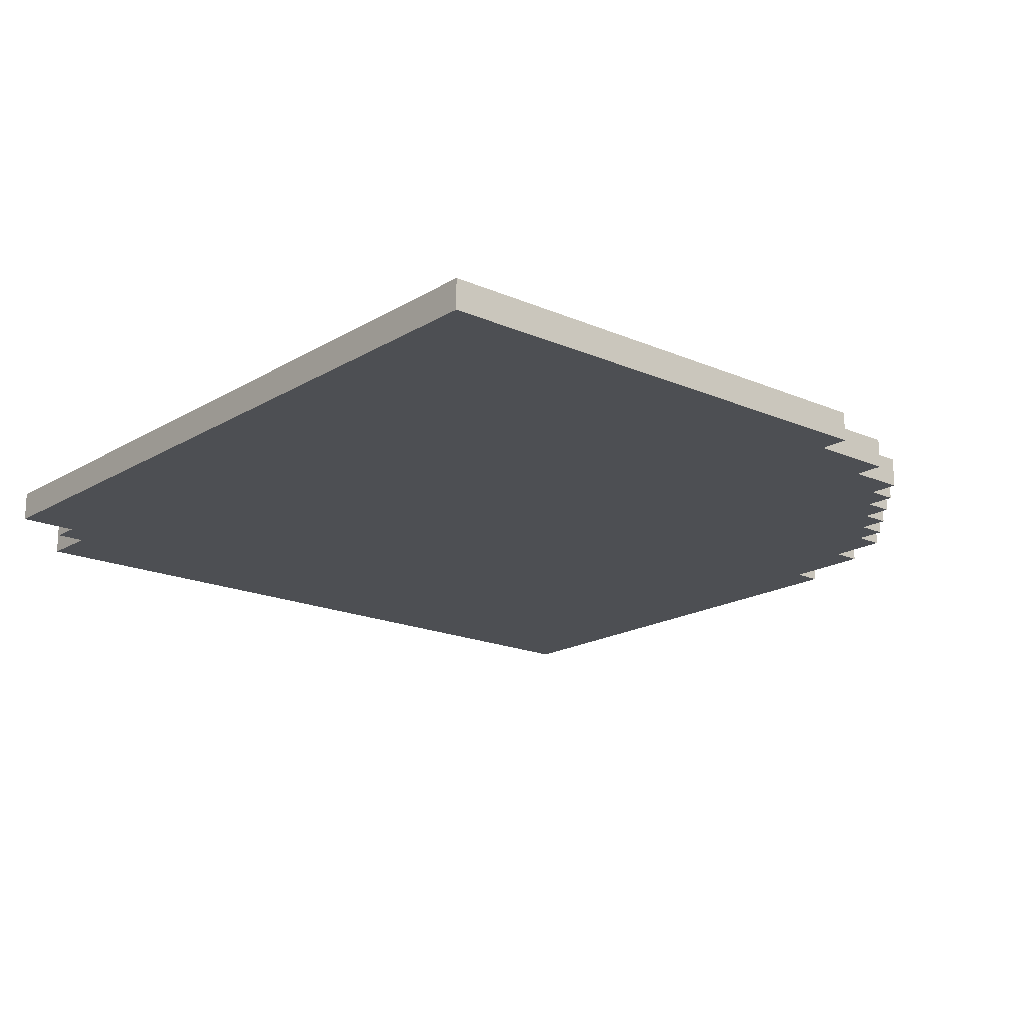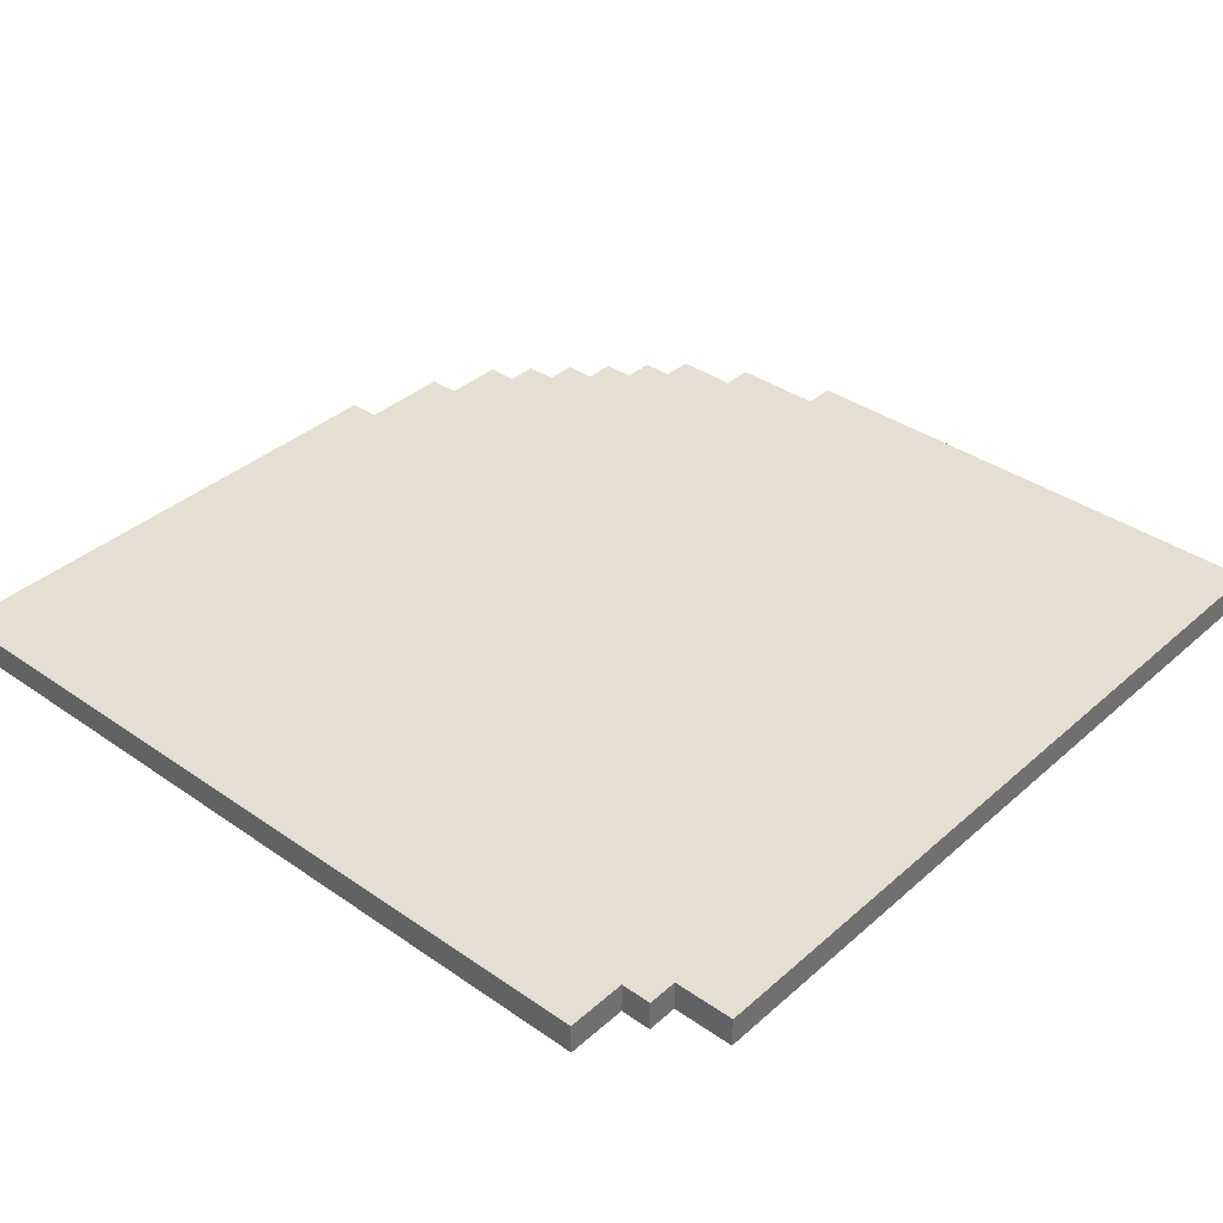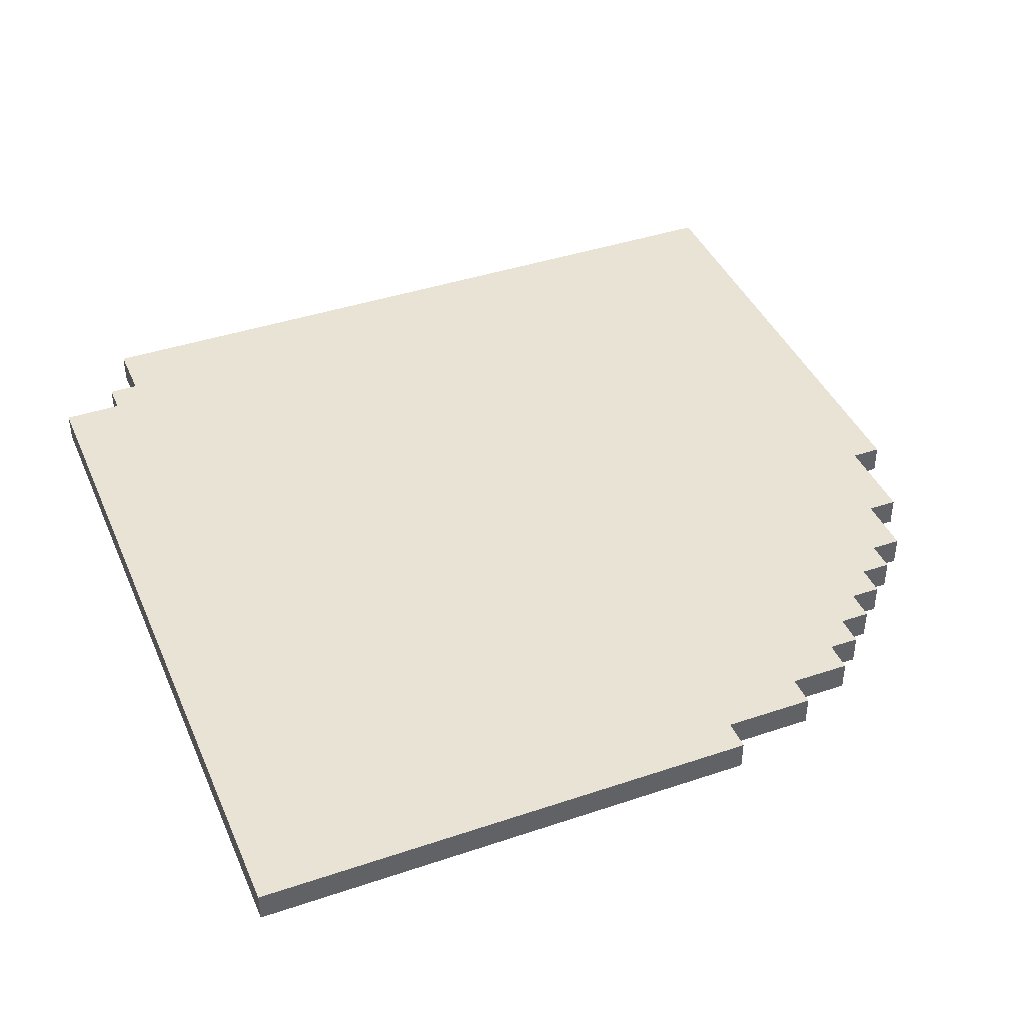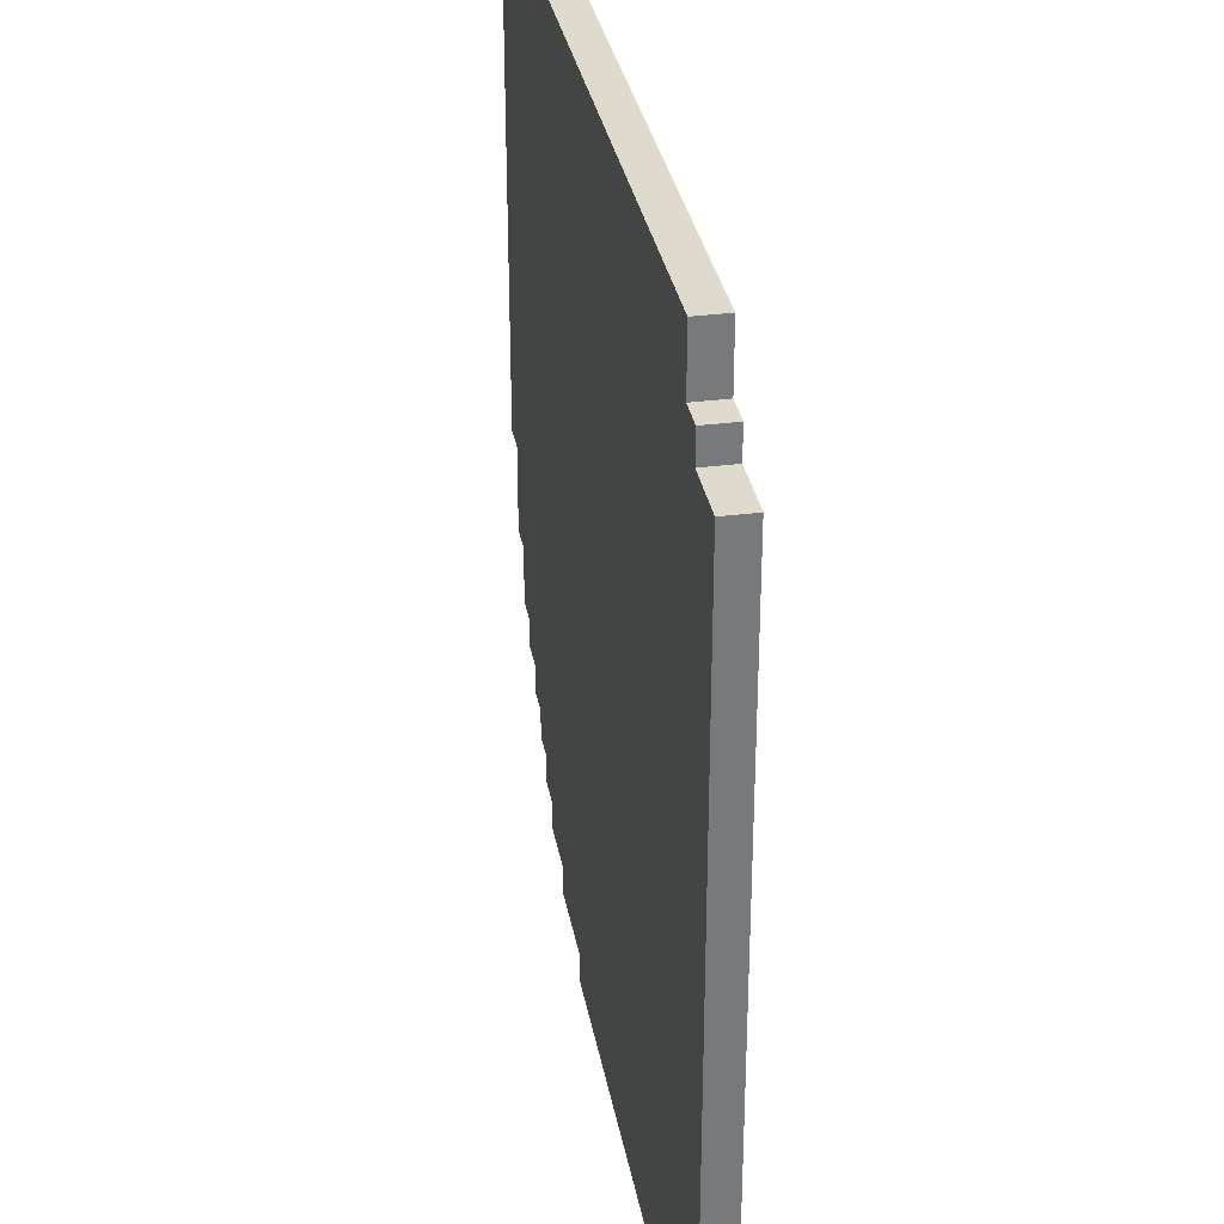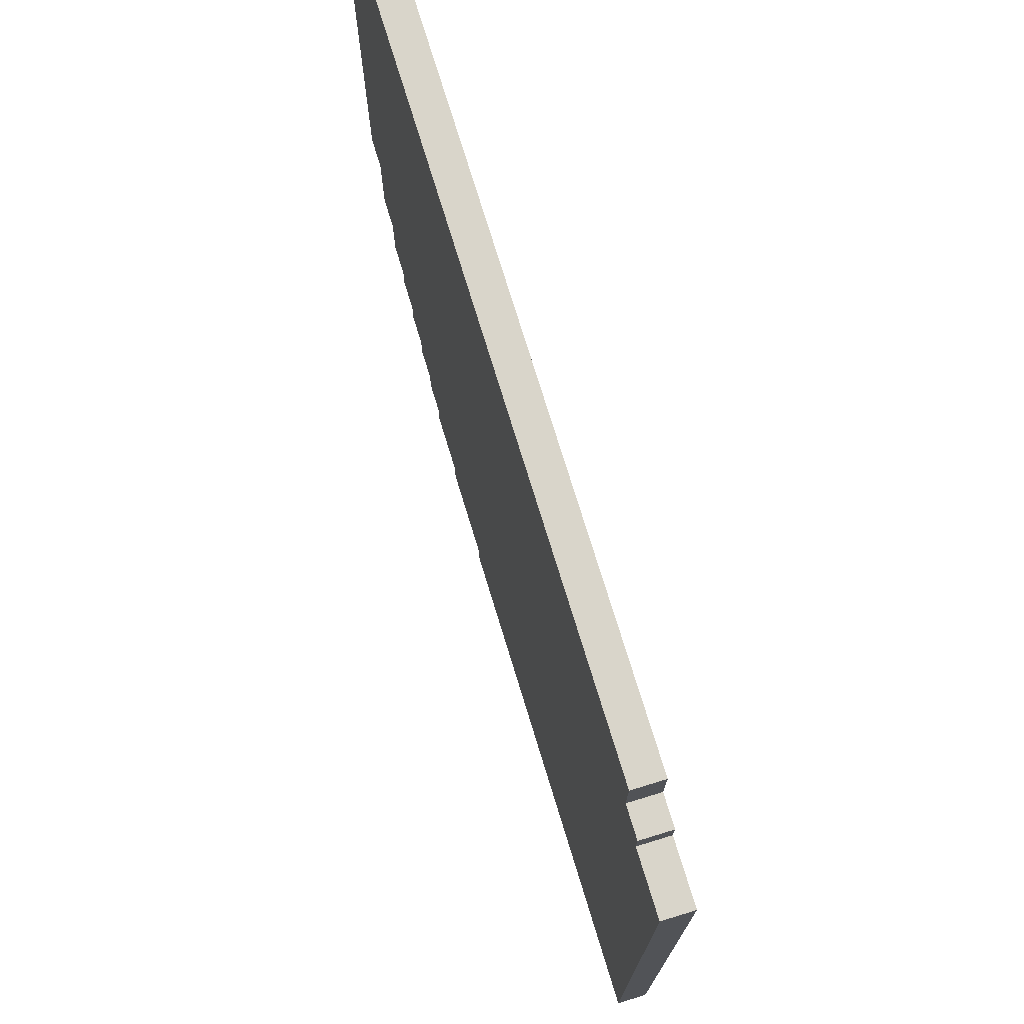
<metadata>
{"format":"obj","ext":"obj","renderer":"f3d","projection":"perspective","resolution":1024,"background":"white","views":[{"elev":-18.0,"azim":139.5,"up":"+Y"},{"elev":37.3,"azim":41.7,"up":"+Y"},{"elev":41.2,"azim":157.8,"up":"+Y"},{"elev":32.7,"azim":79.8,"up":"+Z"},{"elev":74.5,"azim":73.0,"up":"+Z"}]}
</metadata>
<code>
o
v -1.3 0 1.6
v -1.3 0 -0.1
v -1.3 0.1 1.6
v -1.3 0.1 -0.1
v -1.2 0 -0.1
v -1.2 0 -0.4
v -1.2 0.1 -0.1
v -1.2 0.1 -0.4
v -1.1 0 -0.4
v -1.1 0 -0.6
v -1.1 0.1 -0.4
v -1.1 0.1 -0.6
v -1 0 -0.6
v -1 0 -0.7
v -1 0.1 -0.6
v -1 0.1 -0.7
v -0.9 0 -0.7
v -0.9 0 -0.8
v -0.9 0.1 -0.7
v -0.9 0.1 -0.8
v -0.8 0 -0.8
v -0.8 0 -0.9
v -0.8 0.1 -0.8
v -0.8 0.1 -0.9
v -0.7 0 -0.9
v -0.7 0 -1
v -0.7 0.1 -0.9
v -0.7 0.1 -1
v -0.6 0 -1
v -0.6 0 -1.1
v -0.6 0.1 -1
v -0.6 0.1 -1.1
v -0.4 0 -1.1
v -0.4 0 -1.2
v -0.4 0.1 -1.1
v -0.4 0.1 -1.2
v -0.1 0 -1.2
v -0.1 0 -1.3
v -0.1 0.1 -1.2
v -0.1 0.1 -1.3
v 1.3 0 1.6
v 1.3 0 1.4
v 1.3 0.1 1.6
v 1.3 0.1 1.4
v 1.4 0 1.4
v 1.4 0 1.3
v 1.4 0.1 1.4
v 1.4 0.1 1.3
v 1.6 0 1.3
v 1.6 0 1.2
v 1.6 0 1.1
v 1.6 0 0.1
v 1.6 0 -0.1
v 1.6 0 -1.1
v 1.6 0 -1.2
v 1.6 0 -1.3
v 1.6 0.1 1.3
v 1.6 0.1 1.2
v 1.6 0.1 1.1
v 1.6 0.1 0.1
v 1.6 0.1 -0.1
v 1.6 0.1 -1.1
v 1.6 0.1 -1.2
v 1.6 0.1 -1.3
v -1.3 0 1.6
v -1.3 0.1 1.6
v -1.2 0 1.6
v -1.2 0.1 1.6
v -1.1 0 1.6
v -1.1 0.1 1.6
v -0.1 0 1.6
v -0.1 0.1 1.6
v 0.1 0 1.6
v 0.1 0.1 1.6
v 1.1 0 1.6
v 1.1 0.1 1.6
v 1.2 0 1.6
v 1.2 0.1 1.6
v 1.3 0 1.6
v 1.3 0.1 1.6
v 1.3 0 1.4
v 1.3 0.1 1.4
v 1.4 0 1.4
v 1.4 0.1 1.4
v 1.4 0 1.3
v 1.4 0.1 1.3
v 1.6 0 1.3
v 1.6 0.1 1.3
v -1.3 0 -0.1
v -1.3 0.1 -0.1
v -1.2 0 -0.1
v -1.2 0.1 -0.1
v -1.2 0 -0.4
v -1.2 0.1 -0.4
v -1.1 0 -0.4
v -1.1 0.1 -0.4
v -1.1 0 -0.6
v -1.1 0.1 -0.6
v -1 0 -0.6
v -1 0.1 -0.6
v -1 0 -0.7
v -1 0.1 -0.7
v -0.9 0 -0.7
v -0.9 0.1 -0.7
v -0.9 0 -0.8
v -0.9 0.1 -0.8
v -0.8 0 -0.8
v -0.8 0.1 -0.8
v -0.8 0 -0.9
v -0.8 0.1 -0.9
v -0.7 0 -0.9
v -0.7 0.1 -0.9
v -0.7 0 -1
v -0.7 0.1 -1
v -0.6 0 -1
v -0.6 0.1 -1
v -0.6 0 -1.1
v -0.6 0.1 -1.1
v -0.4 0 -1.1
v -0.4 0.1 -1.1
v -0.4 0 -1.2
v -0.4 0.1 -1.2
v -0.1 0 -1.2
v -0.1 0.1 -1.2
v -0.1 0 -1.3
v -0.1 0.1 -1.3
v 1.6 0 -1.3
v 1.6 0.1 -1.3
v -1.3 0 1.6
v -1.2 0 1.6
v -1.1 0 1.6
v -0.1 0 1.6
v 0.1 0 1.6
v 1.1 0 1.6
v 1.2 0 1.6
v 1.3 0 1.6
v 1.3 0 1.4
v 1.4 0 1.4
v 1.1 0 1.3
v 1.2 0 1.3
v 1.3 0 1.3
v 1.4 0 1.3
v 1.6 0 1.3
v 1.2 0 1.2
v 1.3 0 1.2
v 1.6 0 1.2
v 1.3 0 1.1
v 1.6 0 1.1
v -0.1 0 0.5
v 0 0 0.5
v 0.1 0 0.5
v 0.2 0 0.5
v 0.2 0 0.4
v 0.3 0 0.4
v 0 0 0.3
v 0.1 0 0.3
v 0.3 0 0.3
v 0.4 0 0.3
v 0.1 0 0.2
v 0.2 0 0.2
v 0.4 0 0.2
v 0.5 0 0.2
v 0.2 0 0.1
v 0.3 0 0.1
v 0.5 0 0.1
v 1.6 0 0.1
v -1.2 0 0
v -1.1 0 0
v -1 0 0
v 0.3 0 0
v 0.5 0 0
v -1.3 0 -0.1
v -1.2 0 -0.1
v 0.5 0 -0.1
v 1.6 0 -0.1
v -1.1 0 -0.3
v -1 0 -0.3
v -0.9 0 -0.3
v -1.2 0 -0.4
v -1.1 0 -0.4
v -1 0 -0.5
v -0.9 0 -0.5
v -0.8 0 -0.5
v -1.1 0 -0.6
v -1 0 -0.6
v -0.9 0 -0.6
v -0.8 0 -0.6
v -0.7 0 -0.6
v -1 0 -0.7
v -0.9 0 -0.7
v -0.8 0 -0.7
v -0.7 0 -0.7
v -0.6 0 -0.7
v -0.9 0 -0.8
v -0.8 0 -0.8
v -0.7 0 -0.8
v -0.6 0 -0.8
v -0.5 0 -0.8
v -0.8 0 -0.9
v -0.7 0 -0.9
v -0.6 0 -0.9
v -0.5 0 -0.9
v -0.3 0 -0.9
v -0.7 0 -1
v -0.6 0 -1
v -0.5 0 -1
v -0.3 0 -1
v 0 0 -1
v -0.6 0 -1.1
v -0.4 0 -1.1
v -0.3 0 -1.1
v 0 0 -1.1
v 1.6 0 -1.1
v -0.4 0 -1.2
v -0.1 0 -1.2
v 0 0 -1.2
v 1.6 0 -1.2
v -0.1 0 -1.3
v 1.6 0 -1.3
v -1.3 0.1 1.6
v -1.2 0.1 1.6
v -1.1 0.1 1.6
v -0.1 0.1 1.6
v 0.1 0.1 1.6
v 1.1 0.1 1.6
v 1.2 0.1 1.6
v 1.3 0.1 1.6
v 1.3 0.1 1.4
v 1.4 0.1 1.4
v 1.1 0.1 1.3
v 1.2 0.1 1.3
v 1.3 0.1 1.3
v 1.4 0.1 1.3
v 1.6 0.1 1.3
v 1.2 0.1 1.2
v 1.3 0.1 1.2
v 1.6 0.1 1.2
v 1.3 0.1 1.1
v 1.6 0.1 1.1
v -0.1 0.1 0.5
v 0 0.1 0.5
v 0.1 0.1 0.5
v 0.2 0.1 0.5
v 0.2 0.1 0.4
v 0.3 0.1 0.4
v 0 0.1 0.3
v 0.1 0.1 0.3
v 0.3 0.1 0.3
v 0.4 0.1 0.3
v 0.1 0.1 0.2
v 0.2 0.1 0.2
v 0.4 0.1 0.2
v 0.5 0.1 0.2
v 0.2 0.1 0.1
v 0.3 0.1 0.1
v 0.5 0.1 0.1
v 1.6 0.1 0.1
v -1.2 0.1 0
v -1.1 0.1 0
v -1 0.1 0
v 0.3 0.1 0
v 0.5 0.1 0
v -1.3 0.1 -0.1
v -1.2 0.1 -0.1
v 0.5 0.1 -0.1
v 1.6 0.1 -0.1
v -1.1 0.1 -0.3
v -1 0.1 -0.3
v -0.9 0.1 -0.3
v -1.2 0.1 -0.4
v -1.1 0.1 -0.4
v -1 0.1 -0.5
v -0.9 0.1 -0.5
v -0.8 0.1 -0.5
v -1.1 0.1 -0.6
v -1 0.1 -0.6
v -0.9 0.1 -0.6
v -0.8 0.1 -0.6
v -0.7 0.1 -0.6
v -1 0.1 -0.7
v -0.9 0.1 -0.7
v -0.8 0.1 -0.7
v -0.7 0.1 -0.7
v -0.6 0.1 -0.7
v -0.9 0.1 -0.8
v -0.8 0.1 -0.8
v -0.7 0.1 -0.8
v -0.6 0.1 -0.8
v -0.5 0.1 -0.8
v -0.8 0.1 -0.9
v -0.7 0.1 -0.9
v -0.6 0.1 -0.9
v -0.5 0.1 -0.9
v -0.3 0.1 -0.9
v -0.7 0.1 -1
v -0.6 0.1 -1
v -0.5 0.1 -1
v -0.3 0.1 -1
v 0 0.1 -1
v -0.6 0.1 -1.1
v -0.4 0.1 -1.1
v -0.3 0.1 -1.1
v 0 0.1 -1.1
v 1.6 0.1 -1.1
v -0.4 0.1 -1.2
v -0.1 0.1 -1.2
v 0 0.1 -1.2
v 1.6 0.1 -1.2
v -0.1 0.1 -1.3
v 1.6 0.1 -1.3
f 3 2 1
f 4 2 3
f 7 6 5
f 8 6 7
f 11 10 9
f 12 10 11
f 15 14 13
f 16 14 15
f 19 18 17
f 20 18 19
f 23 22 21
f 24 22 23
f 27 26 25
f 28 26 27
f 31 30 29
f 32 30 31
f 35 34 33
f 36 34 35
f 39 38 37
f 40 38 39
f 41 42 43
f 43 42 44
f 45 46 47
f 47 46 48
f 49 50 57
f 50 51 58
f 57 50 58
f 51 52 59
f 58 51 59
f 52 53 60
f 59 52 60
f 53 54 61
f 60 53 61
f 54 55 62
f 61 54 62
f 55 56 63
f 62 55 63
f 63 56 64
f 67 66 65
f 68 66 67
f 69 68 67
f 70 68 69
f 71 70 69
f 72 70 71
f 73 72 71
f 74 72 73
f 75 74 73
f 76 74 75
f 77 76 75
f 78 76 77
f 79 78 77
f 80 78 79
f 83 82 81
f 84 82 83
f 87 86 85
f 88 86 87
f 89 90 91
f 91 90 92
f 93 94 95
f 95 94 96
f 97 98 99
f 99 98 100
f 101 102 103
f 103 102 104
f 105 106 107
f 107 106 108
f 109 110 111
f 111 110 112
f 113 114 115
f 115 114 116
f 117 118 119
f 119 118 120
f 121 122 123
f 123 122 124
f 125 126 127
f 127 126 128
f 137 136 135
f 139 134 133
f 139 135 134
f 140 138 137
f 140 135 139
f 140 137 135
f 141 138 140
f 142 138 141
f 144 140 139
f 144 141 140
f 145 143 142
f 145 141 144
f 145 142 141
f 146 143 145
f 147 145 144
f 147 146 145
f 148 146 147
f 149 132 131
f 149 133 132
f 150 133 149
f 151 148 147
f 151 133 150
f 151 139 133
f 151 144 139
f 151 147 144
f 152 148 151
f 153 151 150
f 153 148 152
f 153 152 151
f 154 148 153
f 155 150 149
f 155 153 150
f 155 154 153
f 156 154 155
f 157 148 154
f 157 154 156
f 158 148 157
f 159 156 155
f 159 157 156
f 159 158 157
f 160 158 159
f 161 148 158
f 161 158 160
f 162 148 161
f 163 160 159
f 163 161 160
f 163 162 161
f 164 162 163
f 165 148 162
f 165 162 164
f 166 148 165
f 167 130 129
f 167 131 130
f 168 164 163
f 168 131 167
f 168 149 131
f 168 155 149
f 168 163 159
f 168 159 155
f 169 164 168
f 170 166 165
f 170 164 169
f 170 165 164
f 171 166 170
f 172 167 129
f 172 168 167
f 173 168 172
f 174 166 171
f 174 171 170
f 174 170 169
f 175 166 174
f 176 169 168
f 176 168 173
f 177 175 174
f 177 169 176
f 177 174 169
f 178 175 177
f 179 176 173
f 179 177 176
f 180 177 179
f 181 178 177
f 181 177 180
f 182 175 178
f 182 178 181
f 183 175 182
f 184 181 180
f 184 182 181
f 185 182 184
f 186 183 182
f 186 182 185
f 187 175 183
f 187 183 186
f 188 175 187
f 189 186 185
f 189 187 186
f 190 187 189
f 191 188 187
f 191 187 190
f 192 175 188
f 192 188 191
f 193 175 192
f 194 191 190
f 194 192 191
f 195 192 194
f 196 193 192
f 196 192 195
f 197 175 193
f 197 193 196
f 198 175 197
f 199 196 195
f 199 197 196
f 200 197 199
f 201 198 197
f 201 197 200
f 202 175 198
f 202 198 201
f 203 175 202
f 204 201 200
f 204 202 201
f 205 202 204
f 206 203 202
f 206 202 205
f 207 175 203
f 207 203 206
f 208 175 207
f 209 206 205
f 209 207 206
f 210 207 209
f 211 208 207
f 211 207 210
f 212 175 208
f 212 208 211
f 213 175 212
f 214 211 210
f 214 212 211
f 215 212 214
f 216 213 212
f 216 212 215
f 217 213 216
f 218 216 215
f 218 217 216
f 219 217 218
f 226 227 228
f 224 225 230
f 225 226 230
f 228 229 231
f 230 226 231
f 226 228 231
f 231 229 232
f 232 229 233
f 230 231 235
f 231 232 235
f 233 234 236
f 235 232 236
f 232 233 236
f 236 234 237
f 235 236 238
f 236 237 238
f 238 237 239
f 222 223 240
f 223 224 240
f 240 224 241
f 238 239 242
f 241 224 242
f 224 230 242
f 230 235 242
f 235 238 242
f 242 239 243
f 241 242 244
f 243 239 244
f 242 243 244
f 244 239 245
f 240 241 246
f 241 244 246
f 244 245 246
f 246 245 247
f 245 239 248
f 247 245 248
f 248 239 249
f 246 247 250
f 247 248 250
f 248 249 250
f 250 249 251
f 249 239 252
f 251 249 252
f 252 239 253
f 250 251 254
f 251 252 254
f 252 253 254
f 254 253 255
f 253 239 256
f 255 253 256
f 256 239 257
f 220 221 258
f 221 222 258
f 254 255 259
f 258 222 259
f 222 240 259
f 240 246 259
f 250 254 259
f 246 250 259
f 259 255 260
f 256 257 261
f 260 255 261
f 255 256 261
f 261 257 262
f 220 258 263
f 258 259 263
f 263 259 264
f 262 257 265
f 261 262 265
f 260 261 265
f 265 257 266
f 259 260 267
f 264 259 267
f 265 266 268
f 267 260 268
f 260 265 268
f 268 266 269
f 264 267 270
f 267 268 270
f 270 268 271
f 268 269 272
f 271 268 272
f 269 266 273
f 272 269 273
f 273 266 274
f 271 272 275
f 272 273 275
f 275 273 276
f 273 274 277
f 276 273 277
f 274 266 278
f 277 274 278
f 278 266 279
f 276 277 280
f 277 278 280
f 280 278 281
f 278 279 282
f 281 278 282
f 279 266 283
f 282 279 283
f 283 266 284
f 281 282 285
f 282 283 285
f 285 283 286
f 283 284 287
f 286 283 287
f 284 266 288
f 287 284 288
f 288 266 289
f 286 287 290
f 287 288 290
f 290 288 291
f 288 289 292
f 291 288 292
f 289 266 293
f 292 289 293
f 293 266 294
f 291 292 295
f 292 293 295
f 295 293 296
f 293 294 297
f 296 293 297
f 294 266 298
f 297 294 298
f 298 266 299
f 296 297 300
f 297 298 300
f 300 298 301
f 298 299 302
f 301 298 302
f 299 266 303
f 302 299 303
f 303 266 304
f 301 302 305
f 302 303 305
f 305 303 306
f 303 304 307
f 306 303 307
f 307 304 308
f 306 307 309
f 307 308 309
f 309 308 310

</code>
